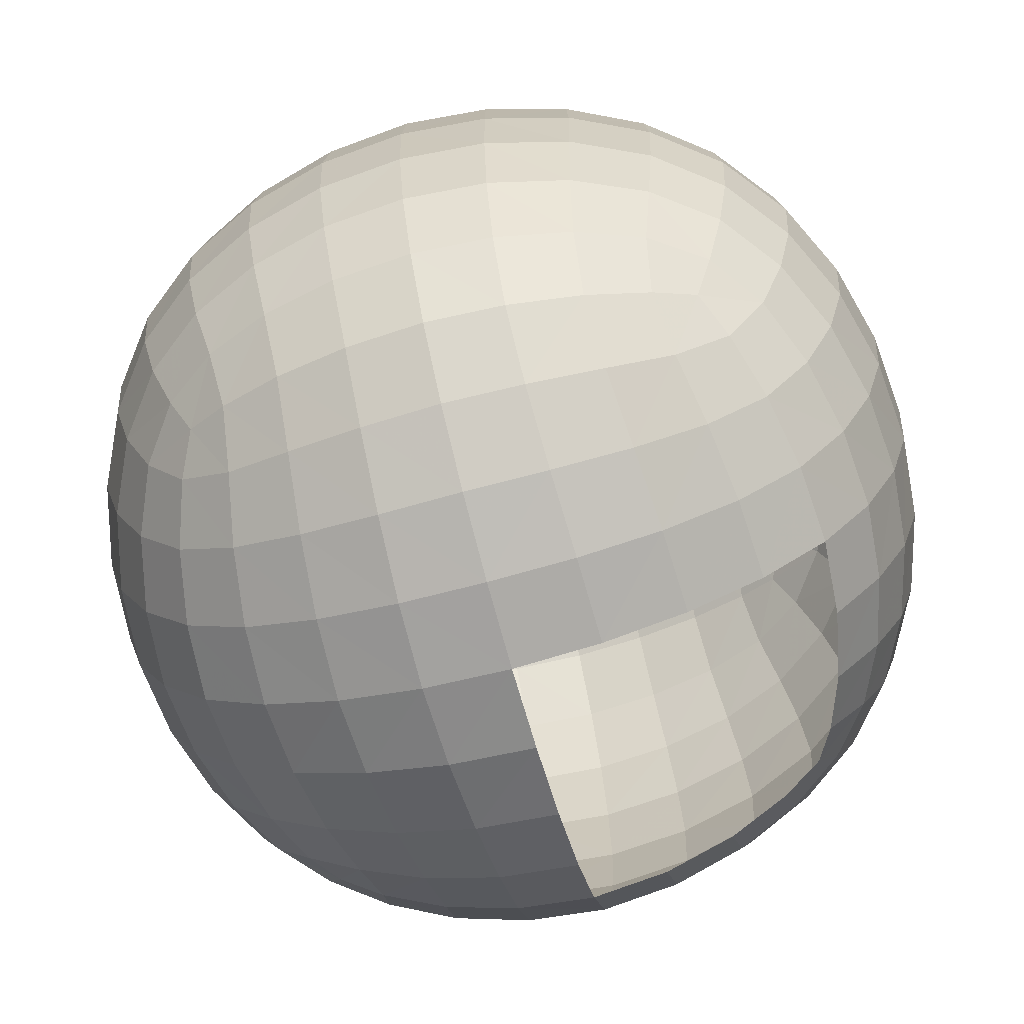
<metadata>
{"format":"obj","ext":"obj","renderer":"f3d","projection":"perspective","resolution":1024,"background":"white","views":[{"elev":-70.1,"azim":15.4,"up":"+Z"}]}
</metadata>
<code>
v 0 0 -1.849
v 0.1723 0 -1.835
v 0.3375 0 -1.791
v 0.4884 -0 -1.719
v 0 -0.1723 -1.835
v -0 -0.3375 -1.791
v -0 -0.4884 -1.719
v -0.1723 0 -1.835
v -0.3375 0 -1.791
v -0.4884 0 -1.719
v 0 0.1723 -1.835
v 0 0.3375 -1.791
v 0 0.4884 -1.719
v 0.1693 0.1693 -1.82
v 0.3315 0.1632 -1.778
v 0.4798 0.1571 -1.706
v 0.1632 0.3315 -1.778
v 0.319 0.319 -1.737
v 0.4598 0.3049 -1.672
v 0.1571 0.4798 -1.706
v 0.3049 0.4598 -1.672
v 0.4342 0.4342 -1.618
v 0.1693 -0.1693 -1.82
v 0.1632 -0.3315 -1.778
v 0.1571 -0.4798 -1.706
v 0.3315 -0.1632 -1.778
v 0.319 -0.319 -1.737
v 0.3049 -0.4598 -1.672
v 0.4798 -0.1571 -1.706
v 0.4598 -0.3049 -1.672
v 0.4342 -0.4342 -1.618
v -0.1693 -0.1693 -1.82
v -0.3315 -0.1632 -1.778
v -0.4798 -0.1571 -1.706
v -0.1632 -0.3315 -1.778
v -0.319 -0.319 -1.737
v -0.4598 -0.3049 -1.672
v -0.1571 -0.4798 -1.706
v -0.3049 -0.4598 -1.672
v -0.4342 -0.4342 -1.618
v -0.1693 0.1693 -1.82
v -0.1632 0.3315 -1.778
v -0.1571 0.4798 -1.706
v -0.3315 0.1632 -1.778
v -0.319 0.319 -1.737
v -0.3049 0.4598 -1.672
v -0.4798 0.1571 -1.706
v -0.4598 0.3049 -1.672
v -0.4342 0.4342 -1.618
v -0 -0 -0.1508
v -0 0.1723 -0.1654
v -0 0.3375 -0.2088
v 0 0.4884 -0.2811
v -0.1723 -0 -0.1654
v -0.3375 -0 -0.2088
v -0.4884 0 -0.2811
v -0 -0.1723 -0.1654
v -0 -0.3375 -0.2088
v -0 -0.4884 -0.2811
v 0.1723 -0 -0.1654
v 0.3375 -0 -0.2088
v 0.4884 -0 -0.2811
v 0.1693 0.1693 -0.1797
v 0.1632 0.3315 -0.2225
v 0.1571 0.4798 -0.2936
v 0.3315 0.1632 -0.2225
v 0.319 0.319 -0.2626
v 0.3049 0.4598 -0.3283
v 0.4798 0.1571 -0.2936
v 0.4598 0.3049 -0.3283
v 0.4342 0.4342 -0.3822
v -0.1693 0.1693 -0.1797
v -0.3315 0.1632 -0.2225
v -0.4798 0.1571 -0.2936
v -0.1632 0.3315 -0.2225
v -0.319 0.319 -0.2626
v -0.4598 0.3049 -0.3283
v -0.1571 0.4798 -0.2936
v -0.3049 0.4598 -0.3283
v -0.4342 0.4342 -0.3822
v -0.1693 -0.1693 -0.1797
v -0.1632 -0.3315 -0.2225
v -0.1571 -0.4798 -0.2936
v -0.3315 -0.1632 -0.2225
v -0.319 -0.319 -0.2626
v -0.3049 -0.4598 -0.3283
v -0.4798 -0.1571 -0.2936
v -0.4598 -0.3049 -0.3283
v -0.4342 -0.4342 -0.3822
v 0.1693 -0.1693 -0.1797
v 0.3315 -0.1632 -0.2225
v 0.4798 -0.1571 -0.2936
v 0.1632 -0.3315 -0.2225
v 0.319 -0.319 -0.2626
v 0.4598 -0.3049 -0.3283
v 0.1571 -0.4798 -0.2936
v 0.3049 -0.4598 -0.3283
v 0.4342 -0.4342 -0.3822
v 0.8492 -0 -1
v 0.8346 0.1723 -1
v 0.7912 0.3375 -1
v 0.7189 0.4884 -1
v 0.8346 -0 -0.8277
v 0.7912 -0 -0.6625
v 0.7189 -0 -0.5116
v 0.8346 -0.1723 -1
v 0.7912 -0.3375 -1
v 0.7189 -0.4884 -1
v 0.8346 -0 -1.172
v 0.7912 -0 -1.337
v 0.7189 -0 -1.488
v 0.8203 0.1693 -1.169
v 0.7775 0.3315 -1.163
v 0.7064 0.4798 -1.157
v 0.7775 0.1632 -1.332
v 0.7374 0.319 -1.319
v 0.6717 0.4598 -1.305
v 0.7064 0.1571 -1.48
v 0.6717 0.3049 -1.46
v 0.6178 0.4342 -1.434
v 0.8203 0.1693 -0.8307
v 0.7775 0.1632 -0.6685
v 0.7064 0.1571 -0.5202
v 0.7775 0.3315 -0.8368
v 0.7374 0.319 -0.681
v 0.6717 0.3049 -0.5402
v 0.7064 0.4798 -0.8429
v 0.6717 0.4598 -0.6951
v 0.6178 0.4342 -0.5658
v 0.8203 -0.1693 -0.8307
v 0.7775 -0.3315 -0.8368
v 0.7064 -0.4798 -0.8429
v 0.7775 -0.1632 -0.6685
v 0.7374 -0.319 -0.681
v 0.6717 -0.4598 -0.6951
v 0.7064 -0.1571 -0.5202
v 0.6717 -0.3049 -0.5402
v 0.6178 -0.4342 -0.5658
v 0.8203 -0.1693 -1.169
v 0.7775 -0.1632 -1.332
v 0.7064 -0.1571 -1.48
v 0.7775 -0.3315 -1.163
v 0.7374 -0.319 -1.319
v 0.6717 -0.3049 -1.46
v 0.7064 -0.4798 -1.157
v 0.6717 -0.4598 -1.305
v 0.6178 -0.4342 -1.434
v -0 -0.8492 -1
v 0.1723 -0.8346 -1
v 0.3375 -0.7912 -1
v 0.4884 -0.7189 -1
v -0 -0.8346 -0.8277
v -0 -0.7912 -0.6625
v -0 -0.7189 -0.5116
v -0.1723 -0.8346 -1
v -0.3375 -0.7912 -1
v -0.4884 -0.7189 -1
v -0 -0.8346 -1.172
v -0 -0.7912 -1.337
v -0 -0.7189 -1.488
v 0.1693 -0.8203 -1.169
v 0.3315 -0.7775 -1.163
v 0.4798 -0.7064 -1.157
v 0.1632 -0.7775 -1.332
v 0.319 -0.7374 -1.319
v 0.4598 -0.6717 -1.305
v 0.1571 -0.7064 -1.48
v 0.3049 -0.6717 -1.46
v 0.4342 -0.6178 -1.434
v 0.1693 -0.8203 -0.8307
v 0.1632 -0.7775 -0.6685
v 0.1571 -0.7064 -0.5202
v 0.3315 -0.7775 -0.8368
v 0.319 -0.7374 -0.681
v 0.3049 -0.6717 -0.5402
v 0.4798 -0.7064 -0.8429
v 0.4598 -0.6717 -0.6951
v 0.4342 -0.6178 -0.5658
v -0.1693 -0.8203 -0.8307
v -0.3315 -0.7775 -0.8368
v -0.4798 -0.7064 -0.8429
v -0.1632 -0.7775 -0.6685
v -0.319 -0.7374 -0.681
v -0.4598 -0.6717 -0.6951
v -0.1571 -0.7064 -0.5202
v -0.3049 -0.6717 -0.5402
v -0.4342 -0.6178 -0.5658
v -0.1693 -0.8203 -1.169
v -0.1632 -0.7775 -1.332
v -0.1571 -0.7064 -1.48
v -0.3315 -0.7775 -1.163
v -0.319 -0.7374 -1.319
v -0.3049 -0.6717 -1.46
v -0.4798 -0.7064 -1.157
v -0.4598 -0.6717 -1.305
v -0.4342 -0.6178 -1.434
v -0.8492 0 -1
v -0.8346 -0.1723 -1
v -0.7912 -0.3375 -1
v -0.7189 -0.4884 -1
v -0.8346 0 -0.8277
v -0.7912 0 -0.6625
v -0.7189 0 -0.5116
v -0.8346 0.1723 -1
v -0.7912 0.3375 -1
v -0.7189 0.4884 -1
v -0.8346 0 -1.172
v -0.7912 0 -1.337
v -0.7189 0 -1.488
v -0.8203 -0.1693 -1.169
v -0.7775 -0.3315 -1.163
v -0.7064 -0.4798 -1.157
v -0.7775 -0.1632 -1.332
v -0.7374 -0.319 -1.319
v -0.6717 -0.4598 -1.305
v -0.7064 -0.1571 -1.48
v -0.6717 -0.3049 -1.46
v -0.6178 -0.4342 -1.434
v -0.8203 -0.1693 -0.8307
v -0.7775 -0.1632 -0.6685
v -0.7064 -0.1571 -0.5202
v -0.7775 -0.3315 -0.8368
v -0.7374 -0.319 -0.681
v -0.6717 -0.3049 -0.5402
v -0.7064 -0.4798 -0.8429
v -0.6717 -0.4598 -0.6951
v -0.6178 -0.4342 -0.5658
v -0.8203 0.1693 -0.8307
v -0.7775 0.3315 -0.8368
v -0.7064 0.4798 -0.8429
v -0.7775 0.1632 -0.6685
v -0.7374 0.319 -0.681
v -0.6717 0.4598 -0.6951
v -0.7064 0.1571 -0.5202
v -0.6717 0.3049 -0.5402
v -0.6178 0.4342 -0.5658
v -0.8203 0.1693 -1.169
v -0.7775 0.1632 -1.332
v -0.7064 0.1571 -1.48
v -0.7775 0.3315 -1.163
v -0.7374 0.319 -1.319
v -0.6717 0.3049 -1.46
v -0.7064 0.4798 -1.157
v -0.6717 0.4598 -1.305
v -0.6178 0.4342 -1.434
v 0 0.8492 -1
v 0.1723 0.8346 -1
v 0.3375 0.7912 -1
v 0.4884 0.7189 -1
v 0 0.8346 -1.172
v 0 0.7912 -1.337
v 0 0.7189 -1.488
v -0.1723 0.8346 -1
v -0.3375 0.7912 -1
v -0.4884 0.7189 -1
v 0 0.8346 -0.8277
v 0 0.7912 -0.6625
v 0 0.7189 -0.5116
v 0.1693 0.8203 -0.8307
v 0.3315 0.7775 -0.8368
v 0.4798 0.7064 -0.8429
v 0.1632 0.7775 -0.6685
v 0.319 0.7374 -0.681
v 0.4598 0.6717 -0.6951
v 0.1571 0.7064 -0.5202
v 0.3049 0.6717 -0.5402
v 0.4342 0.6178 -0.5658
v 0.1693 0.8203 -1.169
v 0.1632 0.7775 -1.332
v 0.1571 0.7064 -1.48
v 0.3315 0.7775 -1.163
v 0.319 0.7374 -1.319
v 0.3049 0.6717 -1.46
v 0.4798 0.7064 -1.157
v 0.4598 0.6717 -1.305
v 0.4342 0.6178 -1.434
v -0.1693 0.8203 -1.169
v -0.3315 0.7775 -1.163
v -0.4798 0.7064 -1.157
v -0.1632 0.7775 -1.332
v -0.319 0.7374 -1.319
v -0.4598 0.6717 -1.305
v -0.1571 0.7064 -1.48
v -0.3049 0.6717 -1.46
v -0.4342 0.6178 -1.434
v -0.1693 0.8203 -0.8307
v -0.1632 0.7775 -0.6685
v -0.1571 0.7064 -0.5202
v -0.3315 0.7775 -0.8368
v -0.319 0.7374 -0.681
v -0.3049 0.6717 -0.5402
v -0.4798 0.7064 -0.8429
v -0.4598 0.6717 -0.6951
v -0.4342 0.6178 -0.5658
v 0.54 0.4199 -1.54
v 0.5795 0.2976 -1.58
v 0.6071 0.1541 -1.607
v 0.6179 -0 -1.618
v 0.6071 -0.1541 -1.607
v 0.5795 -0.2976 -1.58
v 0.54 -0.4199 -1.54
v 0.4199 0.54 -1.54
v 0.2976 0.5795 -1.58
v 0.1541 0.6071 -1.607
v 0 0.6179 -1.618
v -0.1541 0.6071 -1.607
v -0.2976 0.5795 -1.58
v -0.4199 0.54 -1.54
v 0.54 0.54 -1.42
v 0.5795 0.5795 -1.298
v 0.6071 0.6071 -1.154
v 0.6179 0.6179 -1
v 0.6071 0.6071 -0.8459
v 0.5795 0.5795 -0.7024
v 0.54 0.54 -0.5801
v 0.4199 -0.54 -1.54
v 0.2976 -0.5795 -1.58
v 0.1541 -0.6071 -1.607
v -0 -0.6179 -1.618
v -0.1541 -0.6071 -1.607
v -0.2976 -0.5795 -1.58
v -0.4199 -0.54 -1.54
v 0.54 -0.54 -1.42
v 0.5795 -0.5795 -1.298
v 0.6071 -0.6071 -1.154
v 0.6179 -0.6179 -1
v 0.6071 -0.6071 -0.8459
v 0.5795 -0.5795 -0.7024
v 0.54 -0.54 -0.5801
v -0.54 -0.4199 -1.54
v -0.5795 -0.2976 -1.58
v -0.6071 -0.1541 -1.607
v -0.6179 0 -1.618
v -0.6071 0.1541 -1.607
v -0.5795 0.2976 -1.58
v -0.54 0.4199 -1.54
v -0.54 -0.54 -1.42
v -0.5795 -0.5795 -1.298
v -0.6071 -0.6071 -1.154
v -0.6179 -0.6179 -1
v -0.6071 -0.6071 -0.8459
v -0.5795 -0.5795 -0.7024
v -0.54 -0.54 -0.5801
v -0.54 0.54 -1.42
v -0.5795 0.5795 -1.298
v -0.6071 0.6071 -1.154
v -0.6179 0.6179 -1
v -0.6071 0.6071 -0.8459
v -0.5795 0.5795 -0.7024
v -0.54 0.54 -0.5801
v 0.54 0.4199 -0.46
v 0.5795 0.2976 -0.4205
v 0.6071 0.1541 -0.3929
v 0.6179 -0 -0.3821
v 0.6071 -0.1541 -0.3929
v 0.5795 -0.2976 -0.4205
v 0.54 -0.4199 -0.46
v 0.4199 0.54 -0.46
v 0.2976 0.5795 -0.4205
v 0.1541 0.6071 -0.3929
v 0 0.6179 -0.3821
v -0.1541 0.6071 -0.3929
v -0.2976 0.5795 -0.4205
v -0.4199 0.54 -0.46
v 0.4199 -0.54 -0.46
v 0.2976 -0.5795 -0.4205
v 0.1541 -0.6071 -0.3929
v -0 -0.6179 -0.3821
v -0.1541 -0.6071 -0.3929
v -0.2976 -0.5795 -0.4205
v -0.4199 -0.54 -0.46
v -0.54 -0.4199 -0.46
v -0.5795 -0.2976 -0.4205
v -0.6071 -0.1541 -0.3929
v -0.6179 0 -0.3821
v -0.6071 0.1541 -0.3929
v -0.5795 0.2976 -0.4205
v -0.54 0.4199 -0.46
v 0.5015 0.5015 -1.502
v 0.5015 -0.5015 -1.502
v -0.5015 -0.5015 -1.502
v -0.5015 0.5015 -1.502
v 0.5015 0.5015 -0.4985
v 0.5015 -0.5015 -0.4985
v -0.5015 -0.5015 -0.4985
v -0.5015 0.5015 -0.4985
f 294 350 386
f 294 386 364
f 293 349 350
f 293 350 294
f 292 348 349
f 292 349 293
f 255 347 348
f 255 348 292
f 291 294 364
f 291 364 363
f 290 293 294
f 290 294 291
f 289 292 293
f 289 293 290
f 254 255 292
f 254 292 289
f 288 291 363
f 288 363 362
f 287 290 291
f 287 291 288
f 286 289 290
f 286 290 287
f 253 254 289
f 253 289 286
f 258 288 362
f 258 362 361
f 257 287 288
f 257 288 258
f 256 286 287
f 256 287 257
f 246 253 286
f 246 286 256
f 285 308 382
f 285 382 344
f 284 307 308
f 284 308 285
f 283 306 307
f 283 307 284
f 252 305 306
f 252 306 283
f 282 285 344
f 282 344 345
f 281 284 285
f 281 285 282
f 280 283 284
f 280 284 281
f 251 252 283
f 251 283 280
f 279 282 345
f 279 345 346
f 278 281 282
f 278 282 279
f 277 280 281
f 277 281 278
f 250 251 280
f 250 280 277
f 255 279 346
f 255 346 347
f 254 278 279
f 254 279 255
f 253 277 278
f 253 278 254
f 246 250 277
f 246 277 253
f 276 309 379
f 276 379 302
f 275 310 309
f 275 309 276
f 274 311 310
f 274 310 275
f 249 312 311
f 249 311 274
f 273 276 302
f 273 302 303
f 272 275 276
f 272 276 273
f 271 274 275
f 271 275 272
f 248 249 274
f 248 274 271
f 270 273 303
f 270 303 304
f 269 272 273
f 269 273 270
f 268 271 272
f 268 272 269
f 247 248 271
f 247 271 268
f 252 270 304
f 252 304 305
f 251 269 270
f 251 270 252
f 250 268 269
f 250 269 251
f 246 247 268
f 246 268 250
f 267 358 383
f 267 383 315
f 266 359 358
f 266 358 267
f 265 360 359
f 265 359 266
f 258 361 360
f 258 360 265
f 264 267 315
f 264 315 314
f 263 266 267
f 263 267 264
f 262 265 266
f 262 266 263
f 257 258 265
f 257 265 262
f 261 264 314
f 261 314 313
f 260 263 264
f 260 264 261
f 259 262 263
f 259 263 260
f 256 257 262
f 256 262 259
f 249 261 313
f 249 313 312
f 248 260 261
f 248 261 249
f 247 259 260
f 247 260 248
f 246 256 259
f 246 259 247
f 245 344 382
f 245 382 336
f 244 345 344
f 244 344 245
f 243 346 345
f 243 345 244
f 206 347 346
f 206 346 243
f 242 245 336
f 242 336 335
f 241 244 245
f 241 245 242
f 240 243 244
f 240 244 241
f 205 206 243
f 205 243 240
f 239 242 335
f 239 335 334
f 238 241 242
f 238 242 239
f 237 240 241
f 237 241 238
f 204 205 240
f 204 240 237
f 209 239 334
f 209 334 333
f 208 238 239
f 208 239 209
f 207 237 238
f 207 238 208
f 197 204 237
f 197 237 207
f 236 378 386
f 236 386 350
f 235 377 378
f 235 378 236
f 234 376 377
f 234 377 235
f 203 375 376
f 203 376 234
f 233 236 350
f 233 350 349
f 232 235 236
f 232 236 233
f 231 234 235
f 231 235 232
f 202 203 234
f 202 234 231
f 230 233 349
f 230 349 348
f 229 232 233
f 229 233 230
f 228 231 232
f 228 232 229
f 201 202 231
f 201 231 228
f 206 230 348
f 206 348 347
f 205 229 230
f 205 230 206
f 204 228 229
f 204 229 205
f 197 201 228
f 197 228 204
f 227 343 385
f 227 385 372
f 226 342 343
f 226 343 227
f 225 341 342
f 225 342 226
f 200 340 341
f 200 341 225
f 224 227 372
f 224 372 373
f 223 226 227
f 223 227 224
f 222 225 226
f 222 226 223
f 199 200 225
f 199 225 222
f 221 224 373
f 221 373 374
f 220 223 224
f 220 224 221
f 219 222 223
f 219 223 220
f 198 199 222
f 198 222 219
f 203 221 374
f 203 374 375
f 202 220 221
f 202 221 203
f 201 219 220
f 201 220 202
f 197 198 219
f 197 219 201
f 218 330 381
f 218 381 337
f 217 331 330
f 217 330 218
f 216 332 331
f 216 331 217
f 209 333 332
f 209 332 216
f 215 218 337
f 215 337 338
f 214 217 218
f 214 218 215
f 213 216 217
f 213 217 214
f 208 209 216
f 208 216 213
f 212 215 338
f 212 338 339
f 211 214 215
f 211 215 212
f 210 213 214
f 210 214 211
f 207 208 213
f 207 213 210
f 200 212 339
f 200 339 340
f 199 211 212
f 199 212 200
f 198 210 211
f 198 211 199
f 197 207 210
f 197 210 198
f 196 337 381
f 196 381 322
f 195 338 337
f 195 337 196
f 194 339 338
f 194 338 195
f 157 340 339
f 157 339 194
f 193 196 322
f 193 322 321
f 192 195 196
f 192 196 193
f 191 194 195
f 191 195 192
f 156 157 194
f 156 194 191
f 190 193 321
f 190 321 320
f 189 192 193
f 189 193 190
f 188 191 192
f 188 192 189
f 155 156 191
f 155 191 188
f 160 190 320
f 160 320 319
f 159 189 190
f 159 190 160
f 158 188 189
f 158 189 159
f 148 155 188
f 148 188 158
f 187 371 385
f 187 385 343
f 186 370 371
f 186 371 187
f 185 369 370
f 185 370 186
f 154 368 369
f 154 369 185
f 184 187 343
f 184 343 342
f 183 186 187
f 183 187 184
f 182 185 186
f 182 186 183
f 153 154 185
f 153 185 182
f 181 184 342
f 181 342 341
f 180 183 184
f 180 184 181
f 179 182 183
f 179 183 180
f 152 153 182
f 152 182 179
f 157 181 341
f 157 341 340
f 156 180 181
f 156 181 157
f 155 179 180
f 155 180 156
f 148 152 179
f 148 179 155
f 178 329 384
f 178 384 365
f 177 328 329
f 177 329 178
f 176 327 328
f 176 328 177
f 151 326 327
f 151 327 176
f 175 178 365
f 175 365 366
f 174 177 178
f 174 178 175
f 173 176 177
f 173 177 174
f 150 151 176
f 150 176 173
f 172 175 366
f 172 366 367
f 171 174 175
f 171 175 172
f 170 173 174
f 170 174 171
f 149 150 173
f 149 173 170
f 154 172 367
f 154 367 368
f 153 171 172
f 153 172 154
f 152 170 171
f 152 171 153
f 148 149 170
f 148 170 152
f 169 316 380
f 169 380 323
f 168 317 316
f 168 316 169
f 167 318 317
f 167 317 168
f 160 319 318
f 160 318 167
f 166 169 323
f 166 323 324
f 165 168 169
f 165 169 166
f 164 167 168
f 164 168 165
f 159 160 167
f 159 167 164
f 163 166 324
f 163 324 325
f 162 165 166
f 162 166 163
f 161 164 165
f 161 165 162
f 158 159 164
f 158 164 161
f 151 163 325
f 151 325 326
f 150 162 163
f 150 163 151
f 149 161 162
f 149 162 150
f 148 158 161
f 148 161 149
f 147 323 380
f 147 380 301
f 146 324 323
f 146 323 147
f 145 325 324
f 145 324 146
f 108 326 325
f 108 325 145
f 144 147 301
f 144 301 300
f 143 146 147
f 143 147 144
f 142 145 146
f 142 146 143
f 107 108 145
f 107 145 142
f 141 144 300
f 141 300 299
f 140 143 144
f 140 144 141
f 139 142 143
f 139 143 140
f 106 107 142
f 106 142 139
f 111 141 299
f 111 299 298
f 110 140 141
f 110 141 111
f 109 139 140
f 109 140 110
f 99 106 139
f 99 139 109
f 138 357 384
f 138 384 329
f 137 356 357
f 137 357 138
f 136 355 356
f 136 356 137
f 105 354 355
f 105 355 136
f 135 138 329
f 135 329 328
f 134 137 138
f 134 138 135
f 133 136 137
f 133 137 134
f 104 105 136
f 104 136 133
f 132 135 328
f 132 328 327
f 131 134 135
f 131 135 132
f 130 133 134
f 130 134 131
f 103 104 133
f 103 133 130
f 108 132 327
f 108 327 326
f 107 131 132
f 107 132 108
f 106 130 131
f 106 131 107
f 99 103 130
f 99 130 106
f 129 315 383
f 129 383 351
f 128 314 315
f 128 315 129
f 127 313 314
f 127 314 128
f 102 312 313
f 102 313 127
f 126 129 351
f 126 351 352
f 125 128 129
f 125 129 126
f 124 127 128
f 124 128 125
f 101 102 127
f 101 127 124
f 123 126 352
f 123 352 353
f 122 125 126
f 122 126 123
f 121 124 125
f 121 125 122
f 100 101 124
f 100 124 121
f 105 123 353
f 105 353 354
f 104 122 123
f 104 123 105
f 103 121 122
f 103 122 104
f 99 100 121
f 99 121 103
f 120 295 379
f 120 379 309
f 119 296 295
f 119 295 120
f 118 297 296
f 118 296 119
f 111 298 297
f 111 297 118
f 117 120 309
f 117 309 310
f 116 119 120
f 116 120 117
f 115 118 119
f 115 119 116
f 110 111 118
f 110 118 115
f 114 117 310
f 114 310 311
f 113 116 117
f 113 117 114
f 112 115 116
f 112 116 113
f 109 110 115
f 109 115 112
f 102 114 311
f 102 311 312
f 101 113 114
f 101 114 102
f 100 112 113
f 100 113 101
f 99 109 112
f 99 112 100
f 98 365 384
f 98 384 357
f 97 366 365
f 97 365 98
f 96 367 366
f 96 366 97
f 59 368 367
f 59 367 96
f 95 98 357
f 95 357 356
f 94 97 98
f 94 98 95
f 93 96 97
f 93 97 94
f 58 59 96
f 58 96 93
f 92 95 356
f 92 356 355
f 91 94 95
f 91 95 92
f 90 93 94
f 90 94 91
f 57 58 93
f 57 93 90
f 62 92 355
f 62 355 354
f 61 91 92
f 61 92 62
f 60 90 91
f 60 91 61
f 50 57 90
f 50 90 60
f 89 372 385
f 89 385 371
f 88 373 372
f 88 372 89
f 87 374 373
f 87 373 88
f 56 375 374
f 56 374 87
f 86 89 371
f 86 371 370
f 85 88 89
f 85 89 86
f 84 87 88
f 84 88 85
f 55 56 87
f 55 87 84
f 83 86 370
f 83 370 369
f 82 85 86
f 82 86 83
f 81 84 85
f 81 85 82
f 54 55 84
f 54 84 81
f 59 83 369
f 59 369 368
f 58 82 83
f 58 83 59
f 57 81 82
f 57 82 58
f 50 54 81
f 50 81 57
f 80 364 386
f 80 386 378
f 79 363 364
f 79 364 80
f 78 362 363
f 78 363 79
f 53 361 362
f 53 362 78
f 77 80 378
f 77 378 377
f 76 79 80
f 76 80 77
f 75 78 79
f 75 79 76
f 52 53 78
f 52 78 75
f 74 77 377
f 74 377 376
f 73 76 77
f 73 77 74
f 72 75 76
f 72 76 73
f 51 52 75
f 51 75 72
f 56 74 376
f 56 376 375
f 55 73 74
f 55 74 56
f 54 72 73
f 54 73 55
f 50 51 72
f 50 72 54
f 71 351 383
f 71 383 358
f 70 352 351
f 70 351 71
f 69 353 352
f 69 352 70
f 62 354 353
f 62 353 69
f 68 71 358
f 68 358 359
f 67 70 71
f 67 71 68
f 66 69 70
f 66 70 67
f 61 62 69
f 61 69 66
f 65 68 359
f 65 359 360
f 64 67 68
f 64 68 65
f 63 66 67
f 63 67 64
f 60 61 66
f 60 66 63
f 53 65 360
f 53 360 361
f 52 64 65
f 52 65 53
f 51 63 64
f 51 64 52
f 50 60 63
f 50 63 51
f 49 336 382
f 49 382 308
f 48 335 336
f 48 336 49
f 47 334 335
f 47 335 48
f 10 333 334
f 10 334 47
f 46 49 308
f 46 308 307
f 45 48 49
f 45 49 46
f 44 47 48
f 44 48 45
f 9 10 47
f 9 47 44
f 43 46 307
f 43 307 306
f 42 45 46
f 42 46 43
f 41 44 45
f 41 45 42
f 8 9 44
f 8 44 41
f 13 43 306
f 13 306 305
f 12 42 43
f 12 43 13
f 11 41 42
f 11 42 12
f 1 8 41
f 1 41 11
f 40 322 381
f 40 381 330
f 39 321 322
f 39 322 40
f 38 320 321
f 38 321 39
f 7 319 320
f 7 320 38
f 37 40 330
f 37 330 331
f 36 39 40
f 36 40 37
f 35 38 39
f 35 39 36
f 6 7 38
f 6 38 35
f 34 37 331
f 34 331 332
f 33 36 37
f 33 37 34
f 32 35 36
f 32 36 33
f 5 6 35
f 5 35 32
f 10 34 332
f 10 332 333
f 9 33 34
f 9 34 10
f 8 32 33
f 8 33 9
f 1 5 32
f 1 32 8
f 31 301 380
f 31 380 316
f 30 300 301
f 30 301 31
f 29 299 300
f 29 300 30
f 4 298 299
f 4 299 29
f 28 31 316
f 28 316 317
f 27 30 31
f 27 31 28
f 26 29 30
f 26 30 27
f 3 4 29
f 3 29 26
f 25 28 317
f 25 317 318
f 24 27 28
f 24 28 25
f 23 26 27
f 23 27 24
f 2 3 26
f 2 26 23
f 7 25 318
f 7 318 319
f 6 24 25
f 6 25 7
f 5 23 24
f 5 24 6
f 1 2 23
f 1 23 5

</code>
